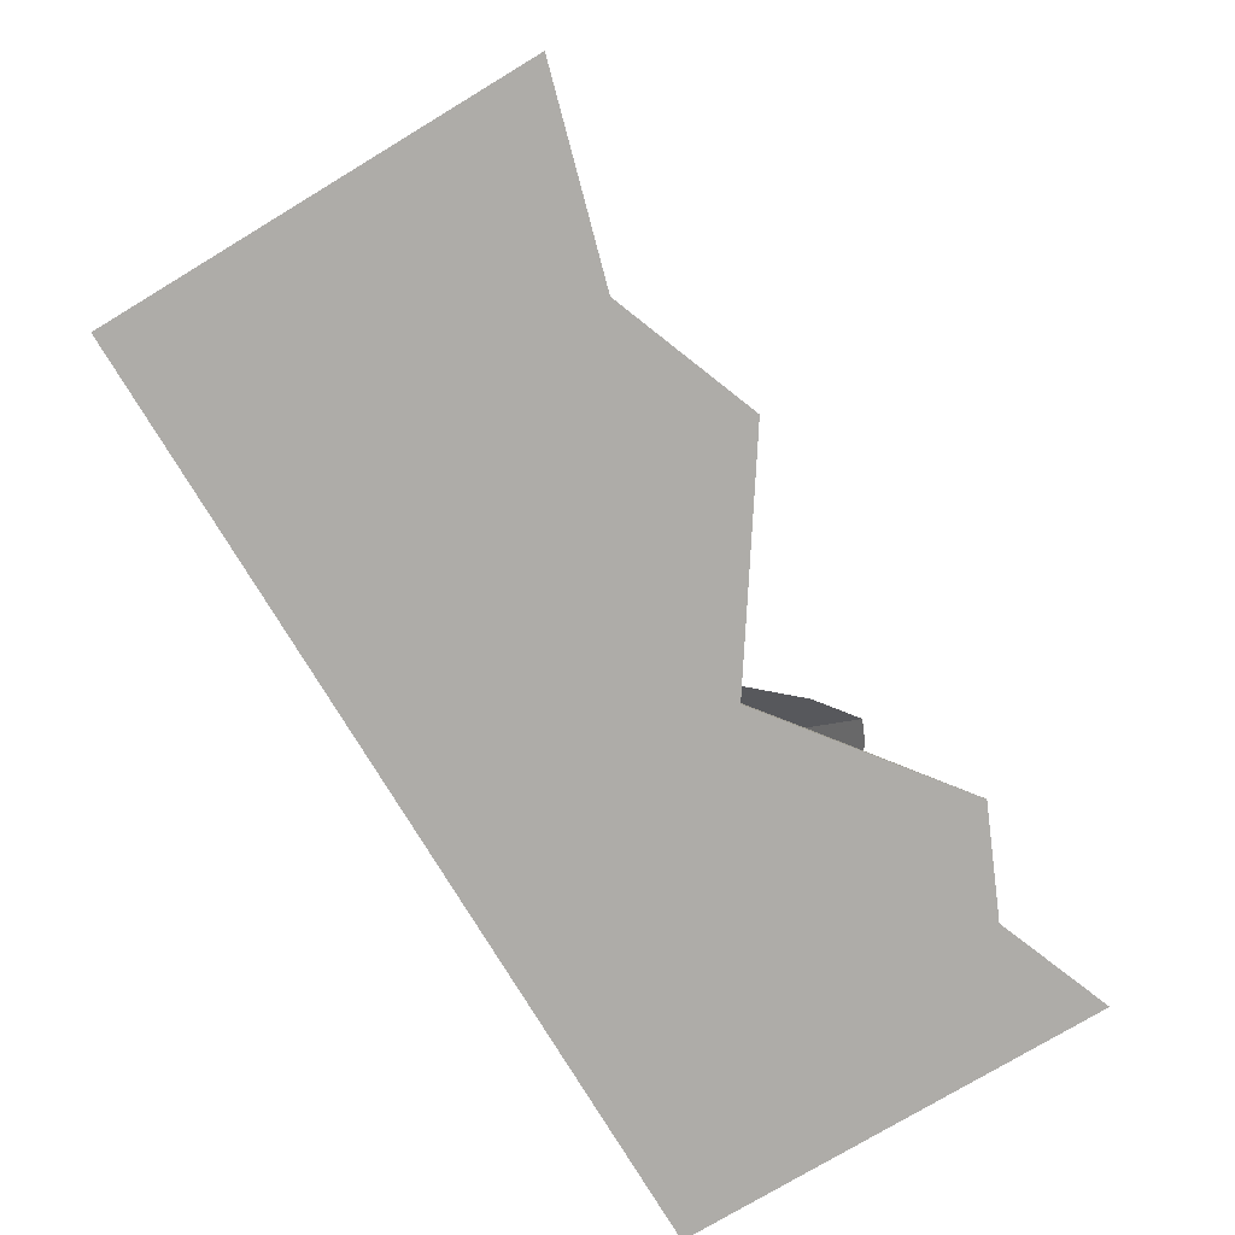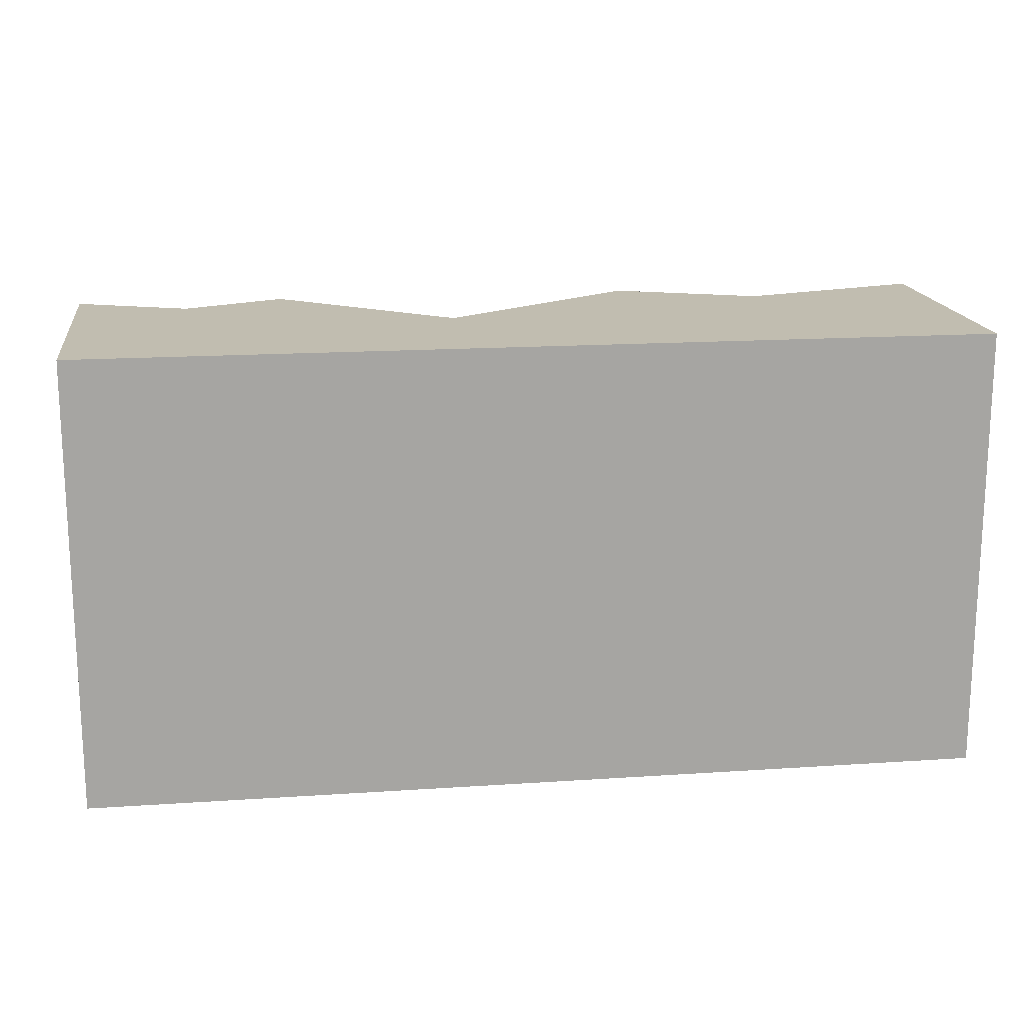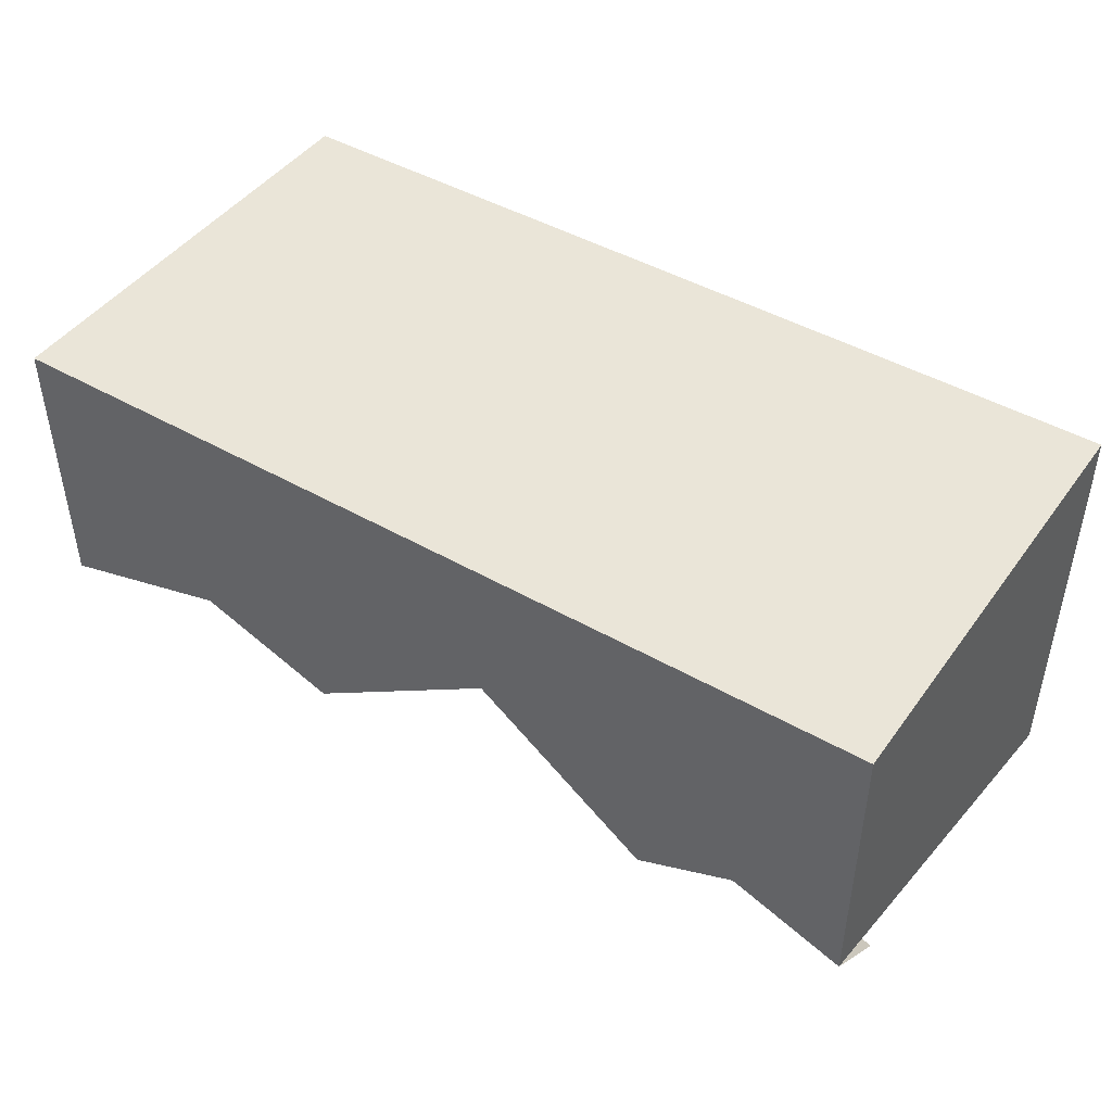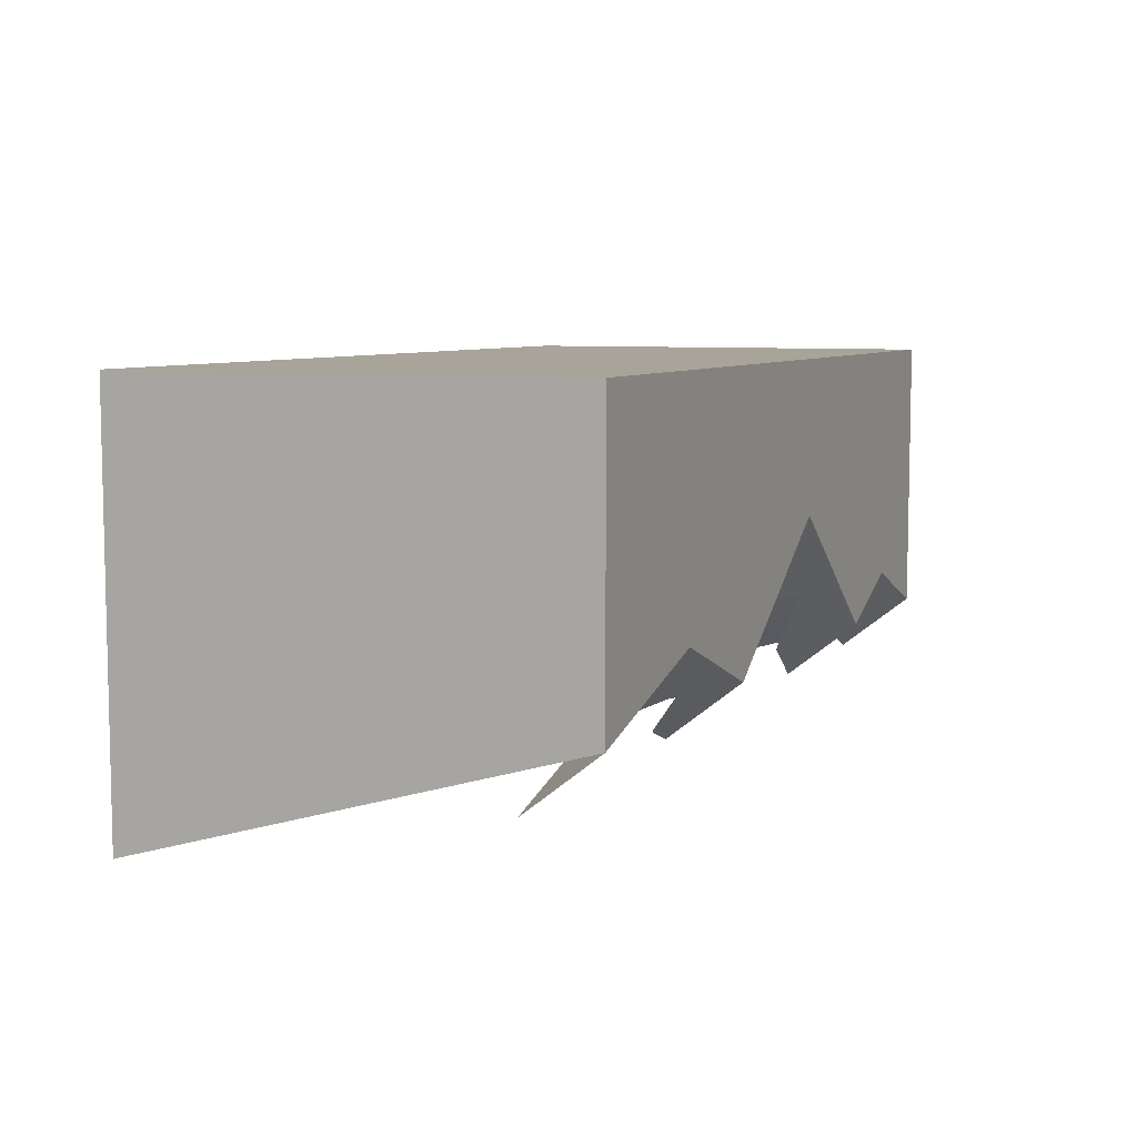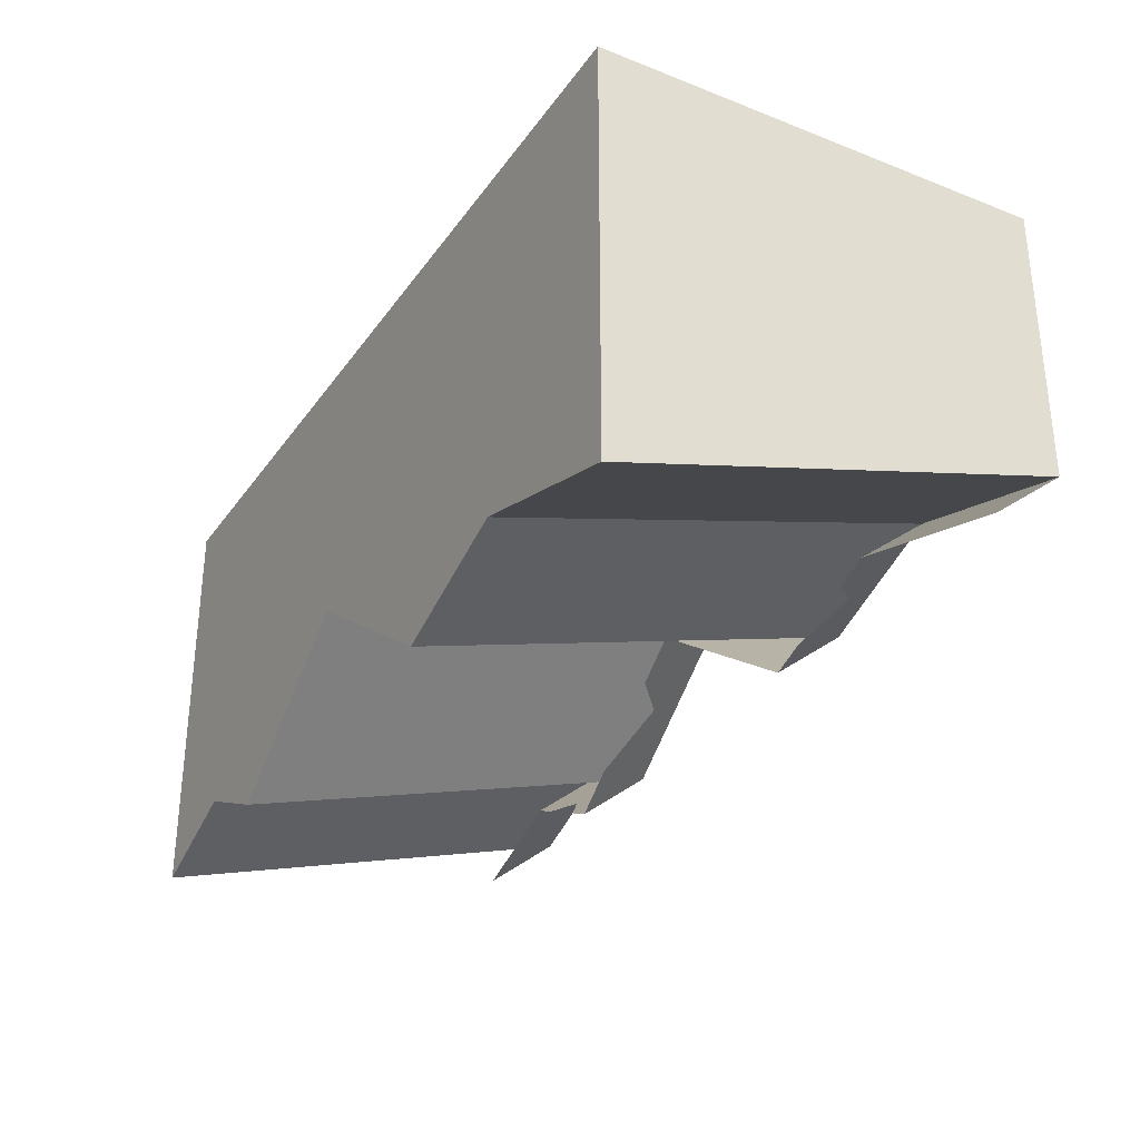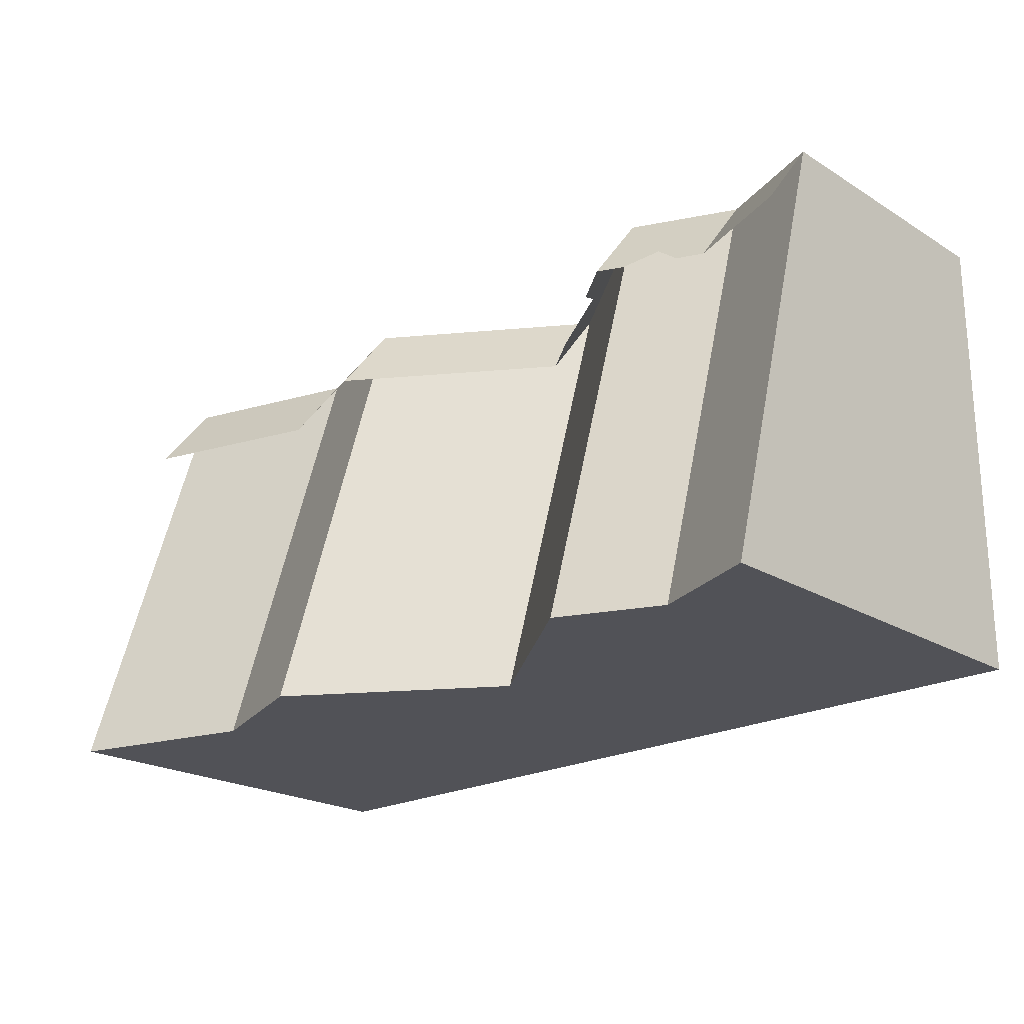
<metadata>
{"format":"obj","ext":"obj","renderer":"f3d","projection":"perspective","resolution":1024,"background":"white","views":[{"elev":-76.9,"azim":121.0,"up":"+Y"},{"elev":16.7,"azim":-7.8,"up":"+Y"},{"elev":45.2,"azim":-146.4,"up":"+Z"},{"elev":7.3,"azim":113.4,"up":"+Z"},{"elev":-30.7,"azim":60.8,"up":"+Z"},{"elev":-21.5,"azim":-136.9,"up":"+Y"}]}
</metadata>
<code>
o cliffGrey_half
v 10 -0 -1e-06
v 4.25 -0 -3.126
v 0 0 -0
v 0 5 -1e-06
v -0 -1e-06 -4.584
v 6.414 5 -3.137
v 2.337 -1e-06 -4.584
v 1.24 -1e-06 -4.106
v 2.337 5 -3.137
v 7.957 -1e-06 -3.996
v 10 -1e-06 -4.584
v 6.414 -1e-06 -4.584
v 1.24 5 -2.658
v 10 5 -2e-06
v -0 4.182 -3.78
v -0 5 -3.137
v 4.25 5 -1.678
v 10 4.182 -3.78
v 7.957 4.182 -3.192
v 10 5 -3.137
v 6.803 4.182 -3.632
v 6.414 4.182 -3.78
v 7.186 4.591 -3.164
v 7.957 5 -2.549
v 7.569 4.182 -3.34
v 2.815 4.182 -3.415
v 2.337 4.182 -3.78
v 3.293 4.591 -2.729
v 4.25 4.182 -2.322
v 3.771 4.182 -2.686
v 1.514 4.182 -3.421
v 1.24 4.182 -3.302
v 1.788 4.386 -3.38
v 2.062 4.182 -3.66
f 8 3 5
f 3 8 1
f 1 8 2
f 2 8 7
f 1 2 12
f 1 12 10
f 1 10 11
f 16 3 4
f 3 16 5
f 12 24 10
f 24 12 6
f 7 13 9
f 9 2 7
f 2 9 17
f 10 20 11
f 20 10 24
f 17 12 2
f 12 17 6
f 14 3 1
f 3 14 4
f 5 13 8
f 13 5 16
f 11 14 1
f 14 11 20
f 13 7 8
f 4 13 16
f 13 4 17
f 17 4 14
f 13 17 9
f 17 14 6
f 6 14 24
f 24 14 20
f 15 13 32
f 13 15 16
f 17 22 29
f 22 17 6
f 24 18 19
f 18 24 20
f 6 21 22
f 21 6 23
f 24 23 6
f 19 23 24
f 23 19 25
f 9 26 27
f 26 9 28
f 17 28 9
f 29 28 17
f 28 29 30
f 13 31 32
f 31 13 33
f 9 33 13
f 27 33 9
f 33 27 34

</code>
